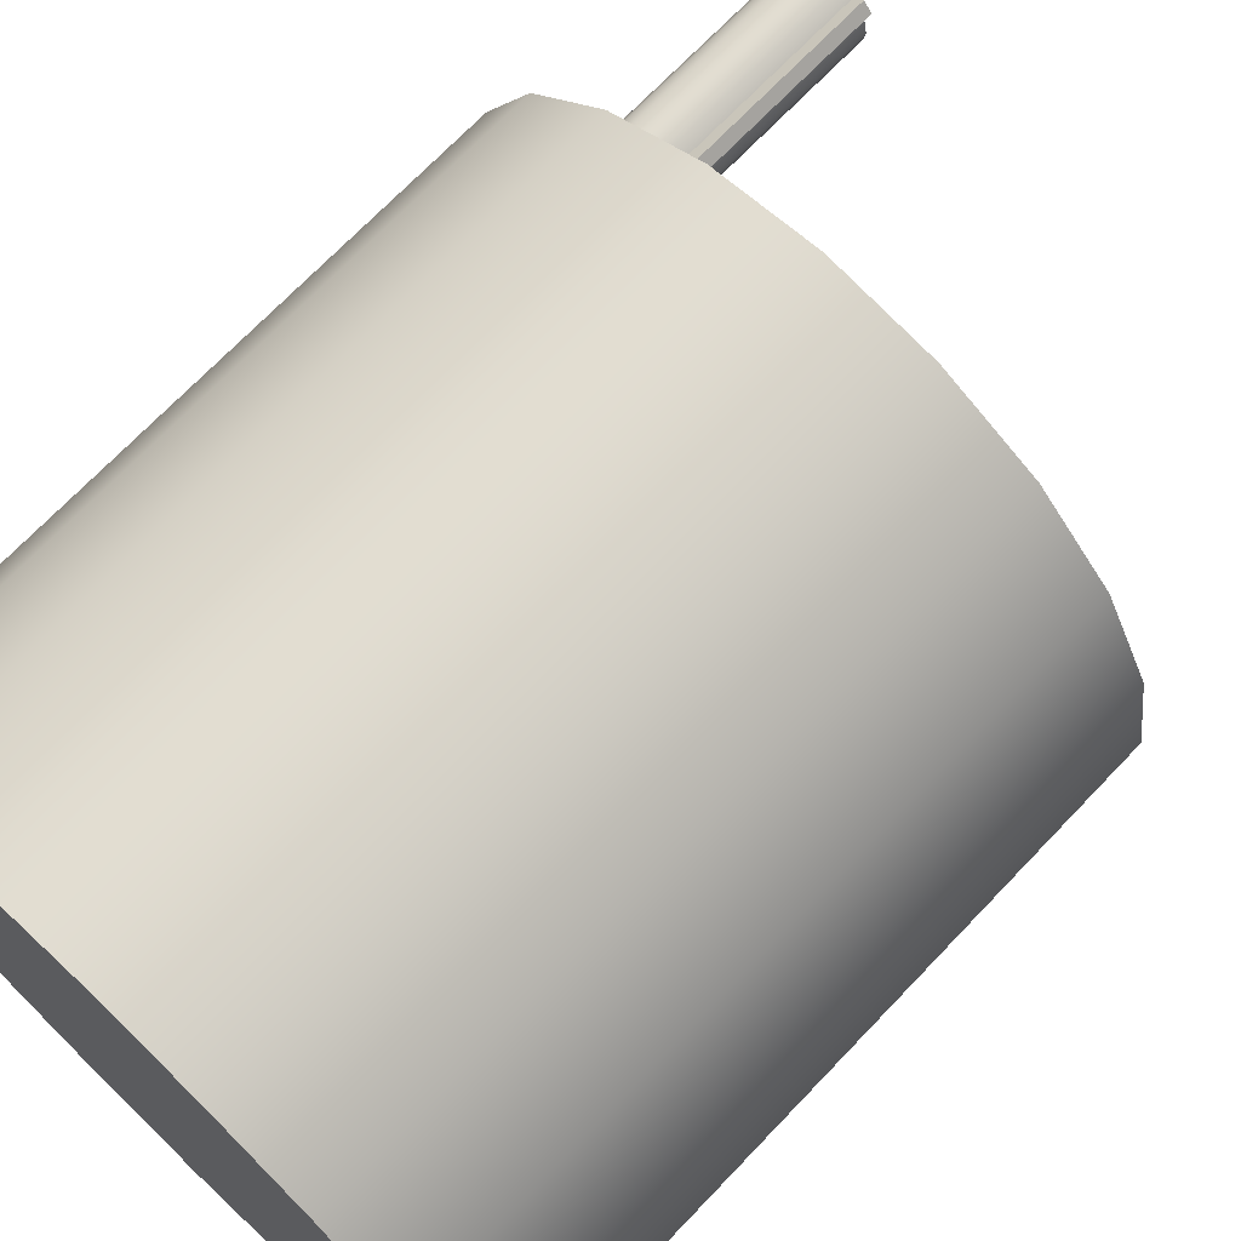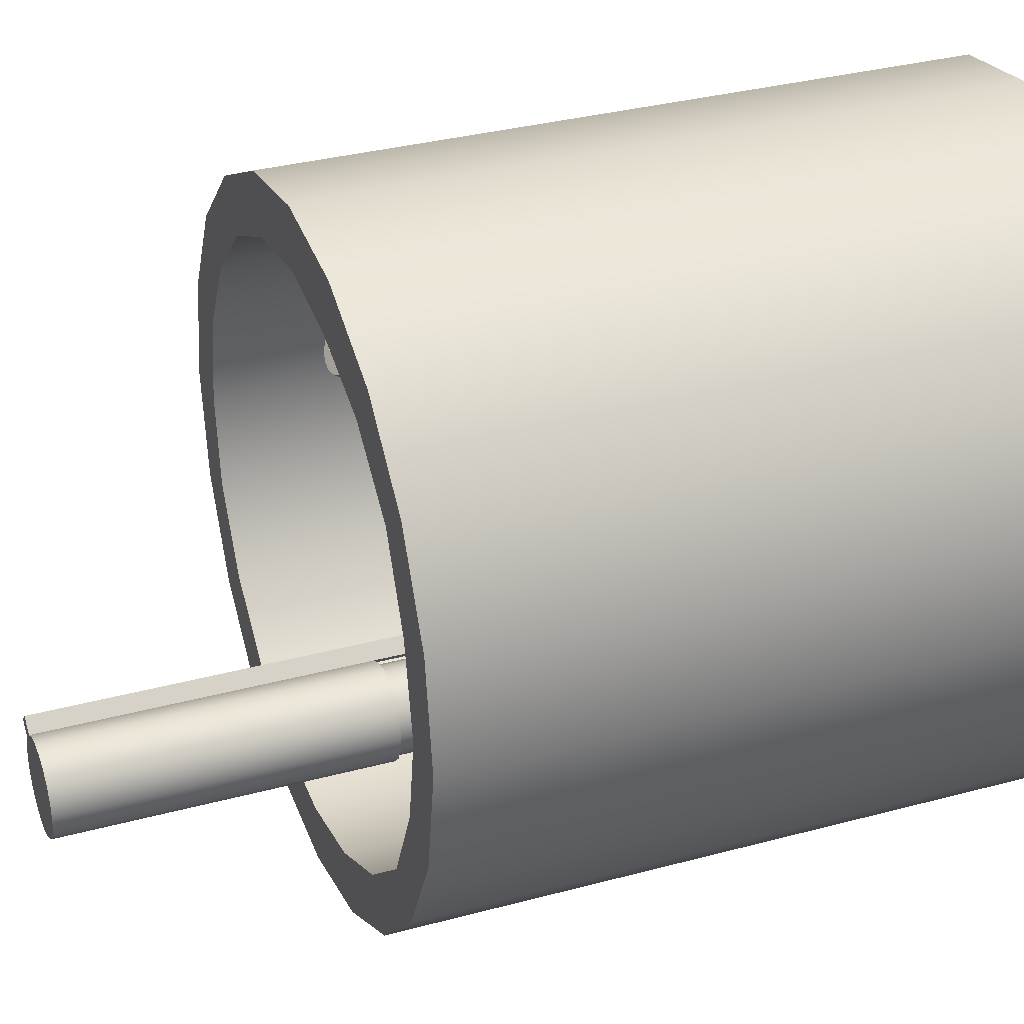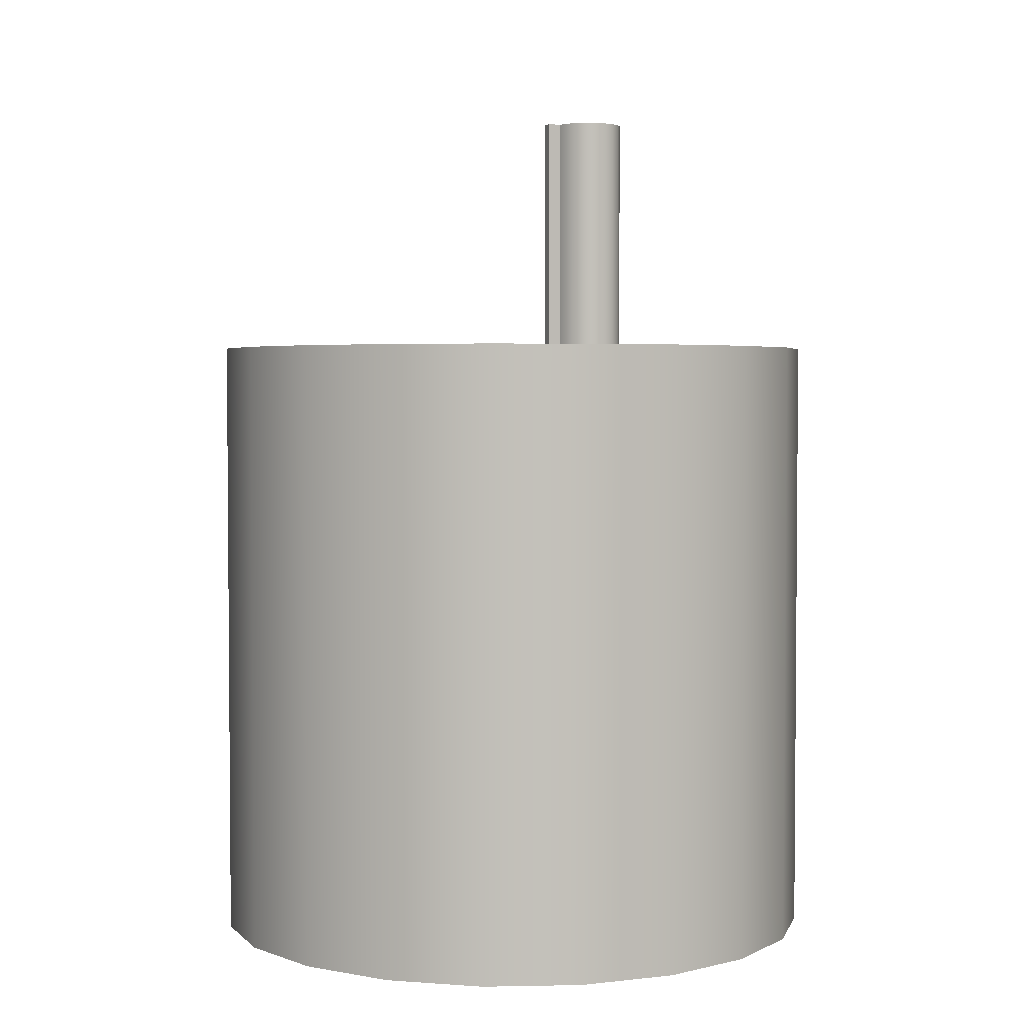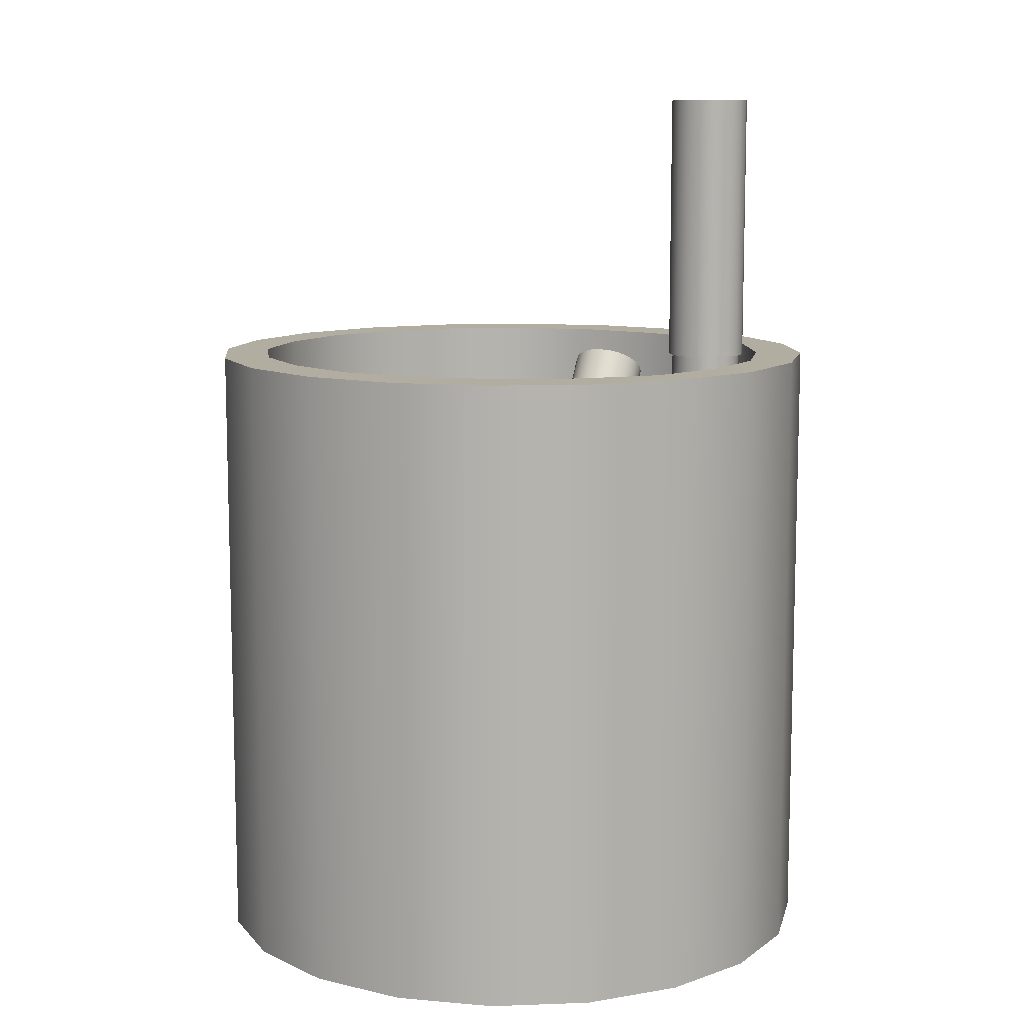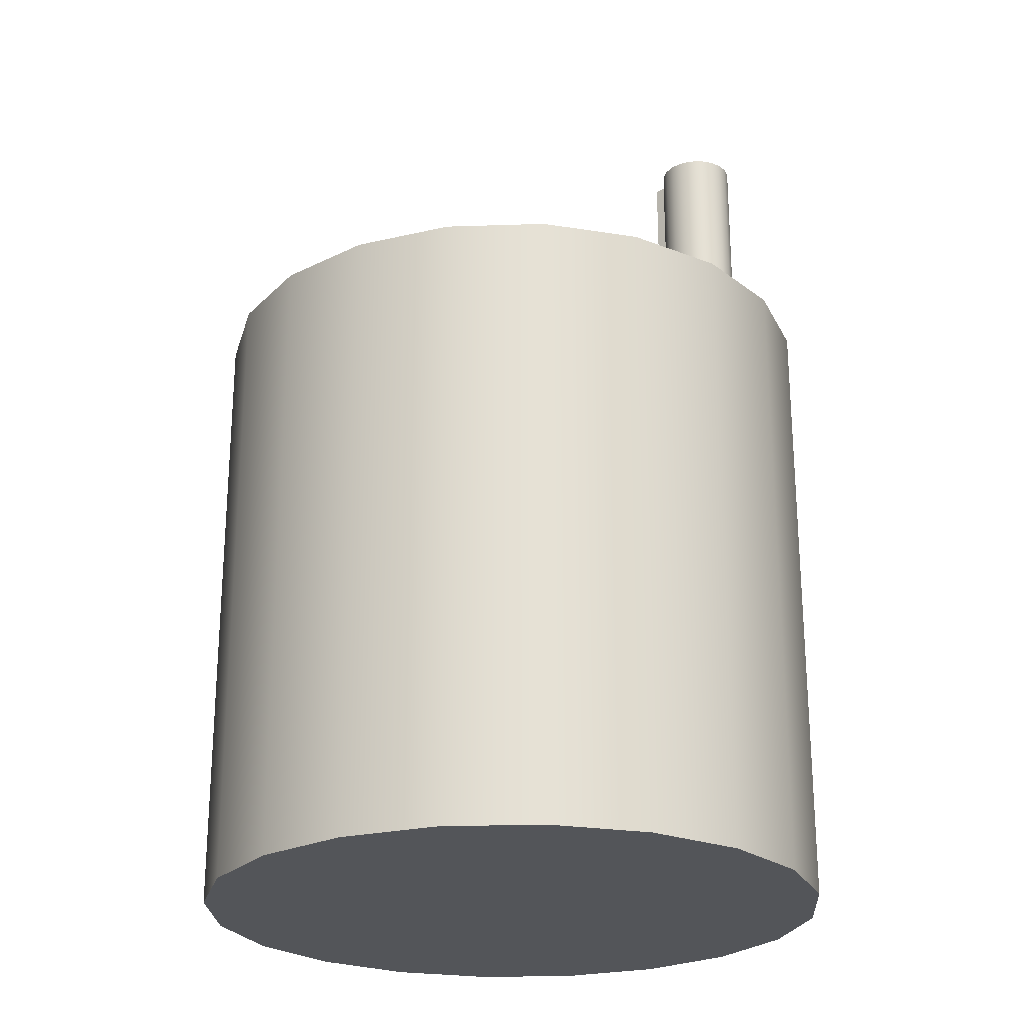
<metadata>
{"format":"obj","ext":"obj","renderer":"f3d","projection":"perspective","resolution":1024,"background":"white","views":[{"elev":71.0,"azim":43.7,"up":"+Z"},{"elev":32.6,"azim":-110.7,"up":"+Z"},{"elev":3.1,"azim":113.3,"up":"+Y"},{"elev":10.3,"azim":-158.3,"up":"+Y"},{"elev":-24.3,"azim":174.1,"up":"+Y"}]}
</metadata>
<code>
g default
v 0.0681 1.094 0.5627
v 0.05793 1.094 0.5427
v 0.04209 1.094 0.5269
v 0.02213 1.094 0.5167
v 0 1.094 0.5132
v -0.02213 1.094 0.5167
v -0.04209 1.094 0.5269
v -0.05793 1.094 0.5427
v -0.0681 1.094 0.5627
v -0.07161 1.094 0.5848
v -0.0681 1.094 0.6069
v -0.05793 1.094 0.6269
v -0.04209 1.094 0.6427
v -0.02213 1.094 0.6529
v -0 1.094 0.6564
v 0.02213 1.094 0.6529
v 0.04209 1.094 0.6427
v 0.05793 1.094 0.6269
v 0.0681 1.094 0.6069
v 0.07161 1.094 0.5848
v 0.0681 1.237 0.5627
v 0.05793 1.237 0.5427
v 0.04209 1.237 0.5269
v 0.02213 1.237 0.5167
v 0 1.237 0.5132
v -0.02213 1.237 0.5167
v -0.04209 1.237 0.5269
v -0.05793 1.237 0.5427
v -0.0681 1.237 0.5627
v -0.07161 1.237 0.5848
v -0.0681 1.237 0.6069
v -0.05793 1.237 0.6269
v -0.04209 1.237 0.6427
v -0.02213 1.237 0.6529
v -0 1.237 0.6564
v 0.02213 1.237 0.6529
v 0.04209 1.237 0.6427
v 0.05793 1.237 0.6269
v 0.0681 1.237 0.6069
v 0.07161 1.237 0.5848
v 0 1.094 0.5848
v -0.06145 1.237 0.5848
v -0.05862 1.237 0.5668
v -0.05033 1.237 0.5489
v -0.0358 1.237 0.5364
v -0.01836 1.237 0.5283
v 0 1.237 0.5253
v 0.0186 1.237 0.5276
v 0.03546 1.237 0.536
v 0.04934 1.237 0.5489
v 0.05857 1.237 0.5658
v 0.06107 1.237 0.5848
v 0.05799 1.237 0.6036
v 0.0489 1.237 0.6203
v 0.0354 1.237 0.6335
v 0.0184 1.237 0.6414
v 0 1.237 0.6439
v -0.01813 1.237 0.6406
v -0.0353 1.237 0.6334
v -0.04964 1.237 0.6209
v -0.05771 1.237 0.6035
v -0.06145 1.11 0.5848
v -0.05862 1.11 0.5668
v 0 1.11 0.5848
v -0.05033 1.11 0.5489
v -0.0358 1.11 0.5364
v -0.01836 1.11 0.5283
v 0 1.11 0.5253
v 0.0186 1.11 0.5276
v 0.03546 1.11 0.536
v 0.04934 1.11 0.5489
v 0.05857 1.11 0.5658
v 0.06107 1.11 0.5848
v 0.05799 1.11 0.6036
v 0.0489 1.11 0.6203
v 0.0354 1.11 0.6335
v 0.0184 1.11 0.6414
v 0 1.11 0.6439
v -0.01813 1.11 0.6406
v -0.0353 1.11 0.6334
v -0.04964 1.11 0.6209
v -0.05771 1.11 0.6035
v -0.000641 1.118 0.5555
v -0.001769 1.119 0.5537
v -0.003527 1.12 0.5523
v -0.005741 1.121 0.5513
v -0.008196 1.121 0.551
v -0.01065 1.121 0.5513
v -0.01286 1.12 0.5523
v -0.01462 1.119 0.5537
v -0.01575 1.118 0.5555
v -0.01614 1.116 0.5576
v -0.01575 1.115 0.5596
v -0.01462 1.114 0.5614
v -0.01286 1.113 0.5628
v -0.01065 1.112 0.5638
v -0.008196 1.112 0.5641
v -0.005741 1.112 0.5638
v -0.003527 1.113 0.5628
v -0.001769 1.114 0.5614
v -0.000641 1.115 0.5596
v -0.000252 1.116 0.5576
v -0.000641 1.23 0.6329
v -0.001769 1.231 0.6311
v -0.003527 1.232 0.6296
v -0.005741 1.233 0.6287
v -0.008196 1.233 0.6284
v -0.01065 1.233 0.6287
v -0.01286 1.232 0.6296
v -0.01462 1.231 0.6311
v -0.01575 1.23 0.6329
v -0.01614 1.229 0.6349
v -0.01575 1.227 0.6369
v -0.01462 1.226 0.6387
v -0.01286 1.225 0.6402
v -0.01065 1.224 0.6411
v -0.008196 1.224 0.6414
v -0.005741 1.224 0.6411
v -0.003527 1.225 0.6402
v -0.001769 1.226 0.6387
v -0.000641 1.227 0.6369
v -0.000252 1.229 0.6349
v -0.008196 1.116 0.5576
v -0.008196 1.229 0.6349
v -0.000252 1.193 0.6104
v -0.000641 1.192 0.6124
v -0.001769 1.19 0.6142
v -0.003527 1.189 0.6157
v -0.005741 1.189 0.6166
v -0.008196 1.189 0.6169
v -0.01065 1.189 0.6166
v -0.01286 1.189 0.6157
v -0.01462 1.19 0.6142
v -0.01575 1.192 0.6124
v -0.01614 1.193 0.6104
v -0.01575 1.194 0.6084
v -0.01462 1.196 0.6065
v -0.01286 1.197 0.6051
v -0.01065 1.197 0.6042
v -0.008196 1.198 0.6038
v -0.005741 1.197 0.6042
v -0.003527 1.197 0.6051
v -0.001769 1.196 0.6065
v -0.000641 1.194 0.6084
v 0.000582 1.193 0.6104
v 0.000152 1.192 0.6126
v 0.000582 1.229 0.6349
v 0.000152 1.227 0.6371
v -0.001094 1.19 0.6146
v -0.001094 1.226 0.6391
v -0.003036 1.189 0.6162
v -0.003036 1.225 0.6407
v -0.005483 1.188 0.6173
v -0.005483 1.224 0.6418
v -0.008196 1.188 0.6176
v -0.008196 1.224 0.6421
v -0.01091 1.188 0.6173
v -0.01091 1.224 0.6418
v -0.01336 1.189 0.6162
v -0.01336 1.225 0.6407
v -0.0153 1.19 0.6146
v -0.0153 1.226 0.6391
v -0.01654 1.192 0.6126
v -0.01654 1.227 0.6371
v -0.01697 1.193 0.6104
v -0.01697 1.229 0.6349
v -0.01654 1.195 0.6081
v -0.01654 1.23 0.6327
v -0.0153 1.196 0.6061
v -0.0153 1.232 0.6307
v -0.01336 1.197 0.6045
v -0.01336 1.233 0.6291
v -0.01091 1.198 0.6035
v -0.01091 1.233 0.628
v -0.008196 1.198 0.6032
v -0.008196 1.234 0.6277
v -0.005483 1.198 0.6035
v -0.005483 1.233 0.628
v -0.003036 1.197 0.6045
v -0.003036 1.233 0.6291
v -0.001094 1.196 0.6061
v -0.001094 1.232 0.6307
v 0.000152 1.195 0.6081
v 0.000152 1.23 0.6327
v 0.001222 1.189 0.6165
v -0.00072 1.188 0.6181
v 0.001222 1.224 0.6411
v -0.00072 1.223 0.6427
v -0.001094 1.176 0.6052
v -0.003036 1.175 0.6068
v 0.001222 1.175 0.6071
v -0.00072 1.174 0.6087
v -0.0429 1.109 0.5818
v -0.04402 1.109 0.5796
v -0.04578 1.109 0.5778
v -0.048 1.109 0.5767
v -0.05045 1.109 0.5763
v -0.0529 1.109 0.5767
v -0.05512 1.109 0.5778
v -0.05688 1.109 0.5796
v -0.058 1.109 0.5818
v -0.05839 1.109 0.5842
v -0.058 1.109 0.5867
v -0.05688 1.109 0.5889
v -0.05512 1.109 0.5907
v -0.0529 1.109 0.5918
v -0.05045 1.109 0.5922
v -0.048 1.109 0.5918
v -0.04578 1.109 0.5907
v -0.04402 1.109 0.5889
v -0.0429 1.109 0.5867
v -0.04251 1.109 0.5842
v -0.0429 1.298 0.5818
v -0.04402 1.298 0.5796
v -0.04578 1.298 0.5778
v -0.048 1.298 0.5767
v -0.05045 1.298 0.5763
v -0.0529 1.298 0.5767
v -0.05512 1.298 0.5778
v -0.05688 1.298 0.5796
v -0.058 1.298 0.5818
v -0.05839 1.298 0.5842
v -0.058 1.298 0.5867
v -0.05688 1.298 0.5889
v -0.05512 1.298 0.5907
v -0.0529 1.298 0.5918
v -0.05045 1.298 0.5922
v -0.048 1.298 0.5918
v -0.04578 1.298 0.5907
v -0.04402 1.298 0.5889
v -0.0429 1.298 0.5867
v -0.04251 1.298 0.5842
v -0.05045 1.109 0.5842
v -0.05045 1.298 0.5842
v -0.04251 1.239 0.5842
v -0.0429 1.239 0.5867
v -0.04402 1.239 0.5889
v -0.04578 1.239 0.5907
v -0.048 1.239 0.5918
v -0.05045 1.239 0.5922
v -0.0529 1.239 0.5918
v -0.05512 1.239 0.5907
v -0.05688 1.239 0.5889
v -0.058 1.239 0.5867
v -0.05839 1.239 0.5842
v -0.058 1.239 0.5818
v -0.05688 1.239 0.5796
v -0.05512 1.239 0.5778
v -0.0529 1.239 0.5767
v -0.05045 1.239 0.5763
v -0.048 1.239 0.5767
v -0.04578 1.239 0.5778
v -0.04402 1.239 0.5796
v -0.0429 1.239 0.5818
v -0.04167 1.239 0.5842
v -0.0421 1.239 0.5869
v -0.04167 1.298 0.5842
v -0.0421 1.298 0.5869
v -0.04335 1.239 0.5894
v -0.04335 1.298 0.5894
v -0.04529 1.239 0.5913
v -0.04529 1.298 0.5913
v -0.04774 1.239 0.5926
v -0.04774 1.298 0.5926
v -0.05045 1.239 0.593
v -0.05045 1.298 0.593
v -0.05316 1.239 0.5926
v -0.05316 1.298 0.5926
v -0.05561 1.239 0.5913
v -0.05561 1.298 0.5913
v -0.05755 1.239 0.5894
v -0.05755 1.298 0.5894
v -0.0588 1.239 0.5869
v -0.0588 1.298 0.5869
v -0.05923 1.239 0.5842
v -0.05923 1.298 0.5842
v -0.0588 1.239 0.5815
v -0.0588 1.298 0.5815
v -0.05755 1.239 0.5791
v -0.05755 1.298 0.5791
v -0.05561 1.239 0.5771
v -0.05561 1.298 0.5771
v -0.05316 1.239 0.5759
v -0.05316 1.298 0.5759
v -0.05045 1.239 0.5755
v -0.05045 1.298 0.5755
v -0.04774 1.239 0.5759
v -0.04774 1.298 0.5759
v -0.04529 1.239 0.5771
v -0.04529 1.298 0.5771
v -0.04335 1.239 0.5791
v -0.04335 1.298 0.5791
v -0.0421 1.239 0.5815
v -0.0421 1.298 0.5815
v -0.04103 1.239 0.5917
v -0.04297 1.239 0.5936
v -0.04103 1.298 0.5917
v -0.04297 1.298 0.5936
v -0.04335 1.215 0.5894
v -0.04529 1.215 0.5913
v -0.04103 1.215 0.5917
v -0.04297 1.215 0.5936
g pCylinder74
f 1 2 22 21
f 2 3 23 22
f 3 4 24 23
f 4 5 25 24
f 5 6 26 25
f 6 7 27 26
f 7 8 28 27
f 8 9 29 28
f 9 10 30 29
f 10 11 31 30
f 11 12 32 31
f 12 13 33 32
f 13 14 34 33
f 14 15 35 34
f 15 16 36 35
f 16 17 37 36
f 17 18 38 37
f 18 19 39 38
f 19 20 40 39
f 20 1 21 40
f 2 1 41
f 3 2 41
f 4 3 41
f 5 4 41
f 6 5 41
f 7 6 41
f 8 7 41
f 9 8 41
f 10 9 41
f 11 10 41
f 12 11 41
f 13 12 41
f 14 13 41
f 15 14 41
f 16 15 41
f 17 16 41
f 18 17 41
f 19 18 41
f 20 19 41
f 1 20 41
f 21 22 50 51
f 22 23 49 50
f 23 24 48 49
f 24 25 47 48
f 25 26 46 47
f 26 27 45 46
f 27 28 44 45
f 28 29 43 44
f 29 30 42 43
f 30 31 61 42
f 31 32 60 61
f 32 33 59 60
f 33 34 58 59
f 34 35 57 58
f 35 36 56 57
f 36 37 55 56
f 37 38 54 55
f 38 39 53 54
f 39 40 52 53
f 40 21 51 52
f 63 62 64
f 65 63 64
f 66 65 64
f 67 66 64
f 68 67 64
f 69 68 64
f 70 69 64
f 71 70 64
f 72 71 64
f 73 72 64
f 74 73 64
f 75 74 64
f 76 75 64
f 77 76 64
f 78 77 64
f 79 78 64
f 80 79 64
f 81 80 64
f 82 81 64
f 62 82 64
f 43 42 62 63
f 44 43 63 65
f 45 44 65 66
f 46 45 66 67
f 47 46 67 68
f 48 47 68 69
f 49 48 69 70
f 50 49 70 71
f 51 50 71 72
f 52 51 72 73
f 53 52 73 74
f 54 53 74 75
f 55 54 75 76
f 56 55 76 77
f 57 56 77 78
f 58 57 78 79
f 59 58 79 80
f 60 59 80 81
f 61 60 81 82
f 42 61 82 62
f 83 84 143 144
f 84 85 142 143
f 85 86 141 142
f 86 87 140 141
f 87 88 139 140
f 88 89 138 139
f 89 90 137 138
f 90 91 136 137
f 91 92 135 136
f 92 93 134 135
f 93 94 133 134
f 94 95 132 133
f 95 96 131 132
f 96 97 130 131
f 97 98 129 130
f 98 99 128 129
f 99 100 127 128
f 100 101 126 127
f 101 102 125 126
f 102 83 144 125
f 84 83 123
f 85 84 123
f 86 85 123
f 87 86 123
f 88 87 123
f 89 88 123
f 90 89 123
f 91 90 123
f 92 91 123
f 93 92 123
f 94 93 123
f 95 94 123
f 96 95 123
f 97 96 123
f 98 97 123
f 99 98 123
f 100 99 123
f 101 100 123
f 102 101 123
f 83 102 123
f 103 104 124
f 104 105 124
f 105 106 124
f 106 107 124
f 107 108 124
f 108 109 124
f 109 110 124
f 110 111 124
f 111 112 124
f 112 113 124
f 113 114 124
f 114 115 124
f 115 116 124
f 116 117 124
f 117 118 124
f 118 119 124
f 119 120 124
f 120 121 124
f 121 122 124
f 122 103 124
f 146 145 147 148
f 149 146 148 150
f 186 185 187 188
f 153 151 152 154
f 155 153 154 156
f 157 155 156 158
f 159 157 158 160
f 161 159 160 162
f 163 161 162 164
f 165 163 164 166
f 167 165 166 168
f 169 167 168 170
f 171 169 170 172
f 173 171 172 174
f 175 173 174 176
f 177 175 176 178
f 179 177 178 180
f 181 179 180 182
f 183 181 182 184
f 145 183 184 147
f 126 125 145 146
f 122 121 148 147
f 127 126 146 149
f 121 120 150 148
f 128 127 149 151
f 120 119 152 150
f 129 128 151 153
f 119 118 154 152
f 130 129 153 155
f 118 117 156 154
f 131 130 155 157
f 117 116 158 156
f 132 131 157 159
f 116 115 160 158
f 133 132 159 161
f 115 114 162 160
f 134 133 161 163
f 114 113 164 162
f 135 134 163 165
f 113 112 166 164
f 136 135 165 167
f 112 111 168 166
f 137 136 167 169
f 111 110 170 168
f 138 137 169 171
f 110 109 172 170
f 139 138 171 173
f 109 108 174 172
f 140 139 173 175
f 108 107 176 174
f 141 140 175 177
f 107 106 178 176
f 142 141 177 179
f 106 105 180 178
f 143 142 179 181
f 105 104 182 180
f 144 143 181 183
f 104 103 184 182
f 125 144 183 145
f 103 122 147 184
f 190 189 191 192
f 149 150 187 185
f 150 152 188 187
f 152 151 186 188
f 151 149 189 190
f 149 185 191 189
f 185 186 192 191
f 186 151 190 192
f 193 194 253 254
f 194 195 252 253
f 195 196 251 252
f 196 197 250 251
f 197 198 249 250
f 198 199 248 249
f 199 200 247 248
f 200 201 246 247
f 201 202 245 246
f 202 203 244 245
f 203 204 243 244
f 204 205 242 243
f 205 206 241 242
f 206 207 240 241
f 207 208 239 240
f 208 209 238 239
f 209 210 237 238
f 210 211 236 237
f 211 212 235 236
f 212 193 254 235
f 194 193 233
f 195 194 233
f 196 195 233
f 197 196 233
f 198 197 233
f 199 198 233
f 200 199 233
f 201 200 233
f 202 201 233
f 203 202 233
f 204 203 233
f 205 204 233
f 206 205 233
f 207 206 233
f 208 207 233
f 209 208 233
f 210 209 233
f 211 210 233
f 212 211 233
f 193 212 233
f 213 214 234
f 214 215 234
f 215 216 234
f 216 217 234
f 217 218 234
f 218 219 234
f 219 220 234
f 220 221 234
f 221 222 234
f 222 223 234
f 223 224 234
f 224 225 234
f 225 226 234
f 226 227 234
f 227 228 234
f 228 229 234
f 229 230 234
f 230 231 234
f 231 232 234
f 232 213 234
f 256 255 257 258
f 259 256 258 260
f 296 295 297 298
f 263 261 262 264
f 265 263 264 266
f 267 265 266 268
f 269 267 268 270
f 271 269 270 272
f 273 271 272 274
f 275 273 274 276
f 277 275 276 278
f 279 277 278 280
f 281 279 280 282
f 283 281 282 284
f 285 283 284 286
f 287 285 286 288
f 289 287 288 290
f 291 289 290 292
f 293 291 292 294
f 255 293 294 257
f 236 235 255 256
f 232 231 258 257
f 237 236 256 259
f 231 230 260 258
f 238 237 259 261
f 230 229 262 260
f 239 238 261 263
f 229 228 264 262
f 240 239 263 265
f 228 227 266 264
f 241 240 265 267
f 227 226 268 266
f 242 241 267 269
f 226 225 270 268
f 243 242 269 271
f 225 224 272 270
f 244 243 271 273
f 224 223 274 272
f 245 244 273 275
f 223 222 276 274
f 246 245 275 277
f 222 221 278 276
f 247 246 277 279
f 221 220 280 278
f 248 247 279 281
f 220 219 282 280
f 249 248 281 283
f 219 218 284 282
f 250 249 283 285
f 218 217 286 284
f 251 250 285 287
f 217 216 288 286
f 252 251 287 289
f 216 215 290 288
f 253 252 289 291
f 215 214 292 290
f 254 253 291 293
f 214 213 294 292
f 235 254 293 255
f 213 232 257 294
f 300 299 301 302
f 259 260 297 295
f 260 262 298 297
f 262 261 296 298
f 261 259 299 300
f 259 295 301 299
f 295 296 302 301
f 296 261 300 302

</code>
